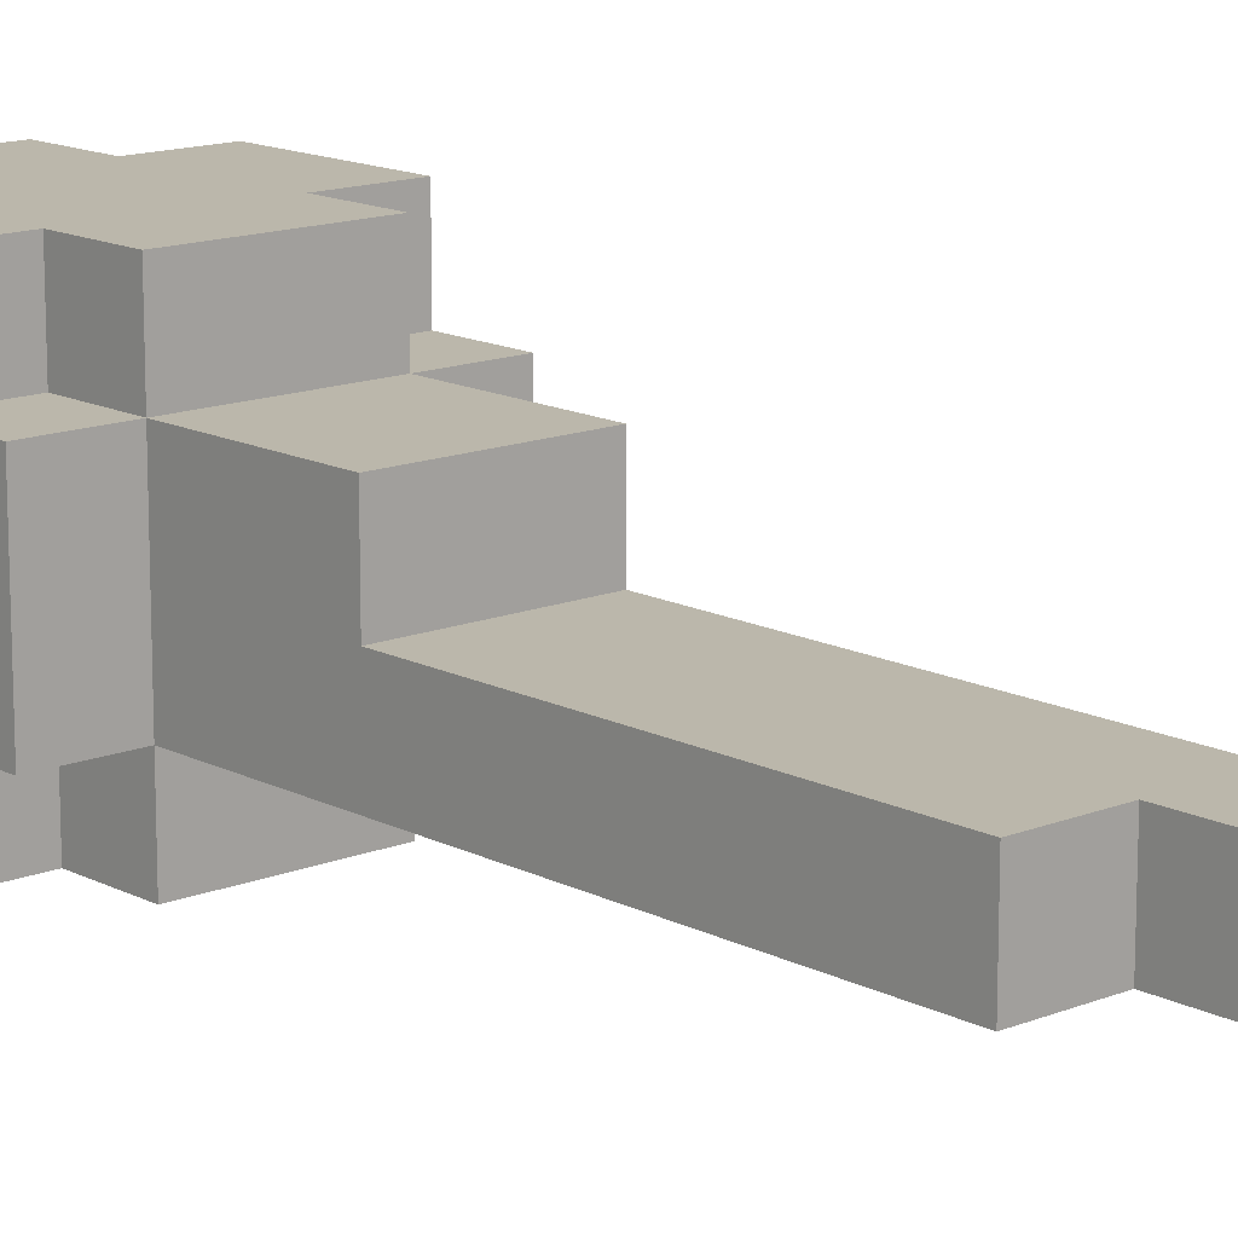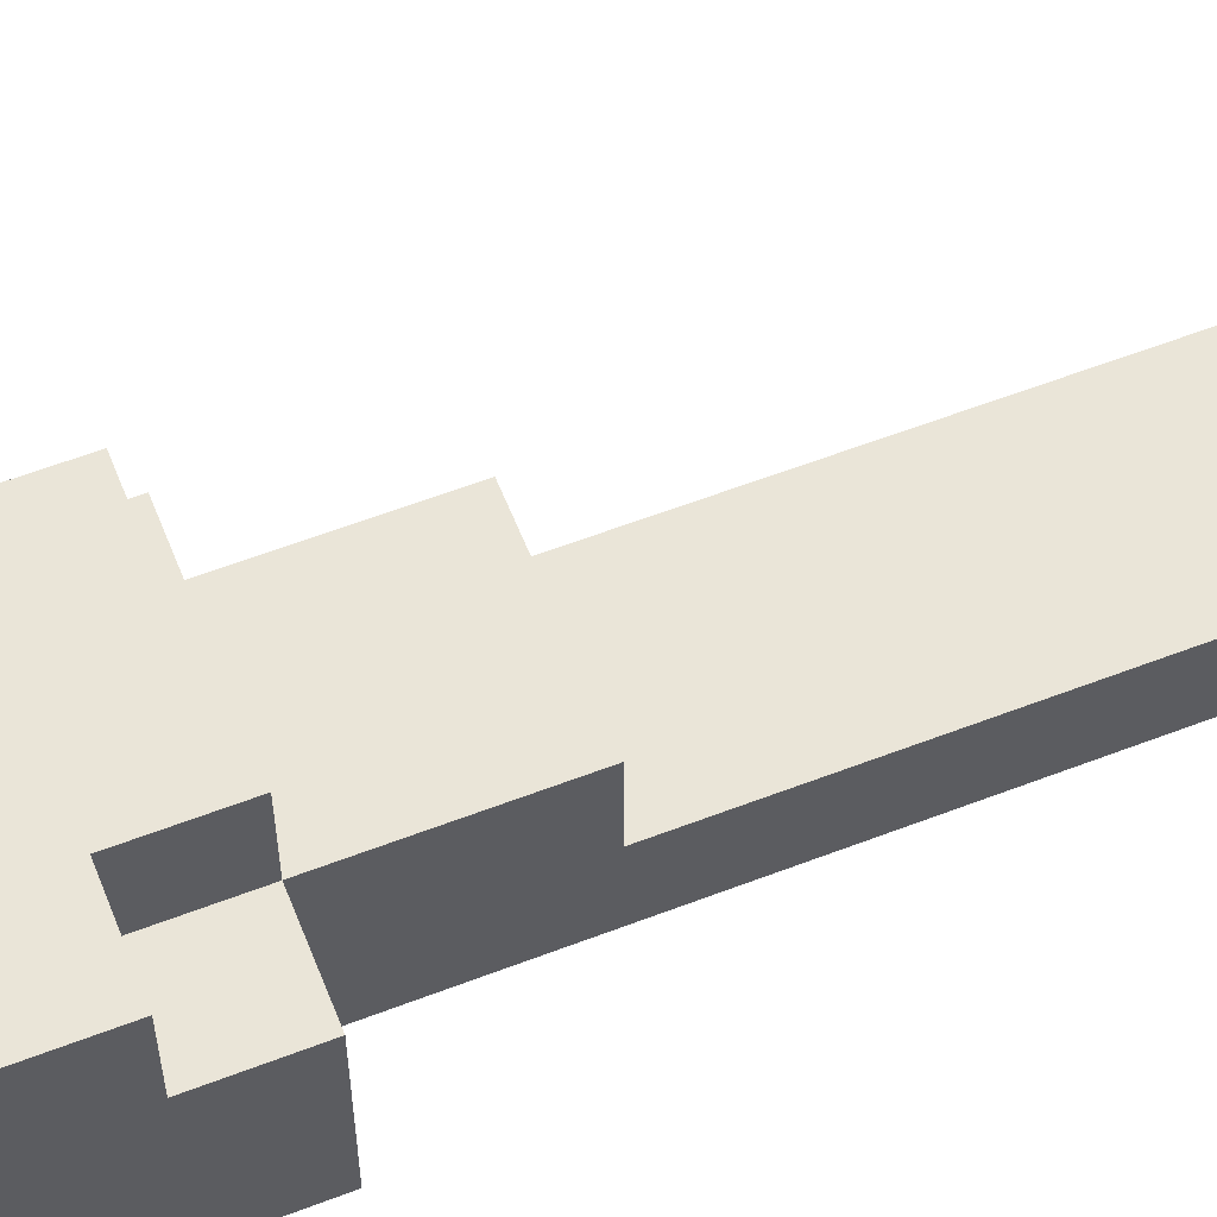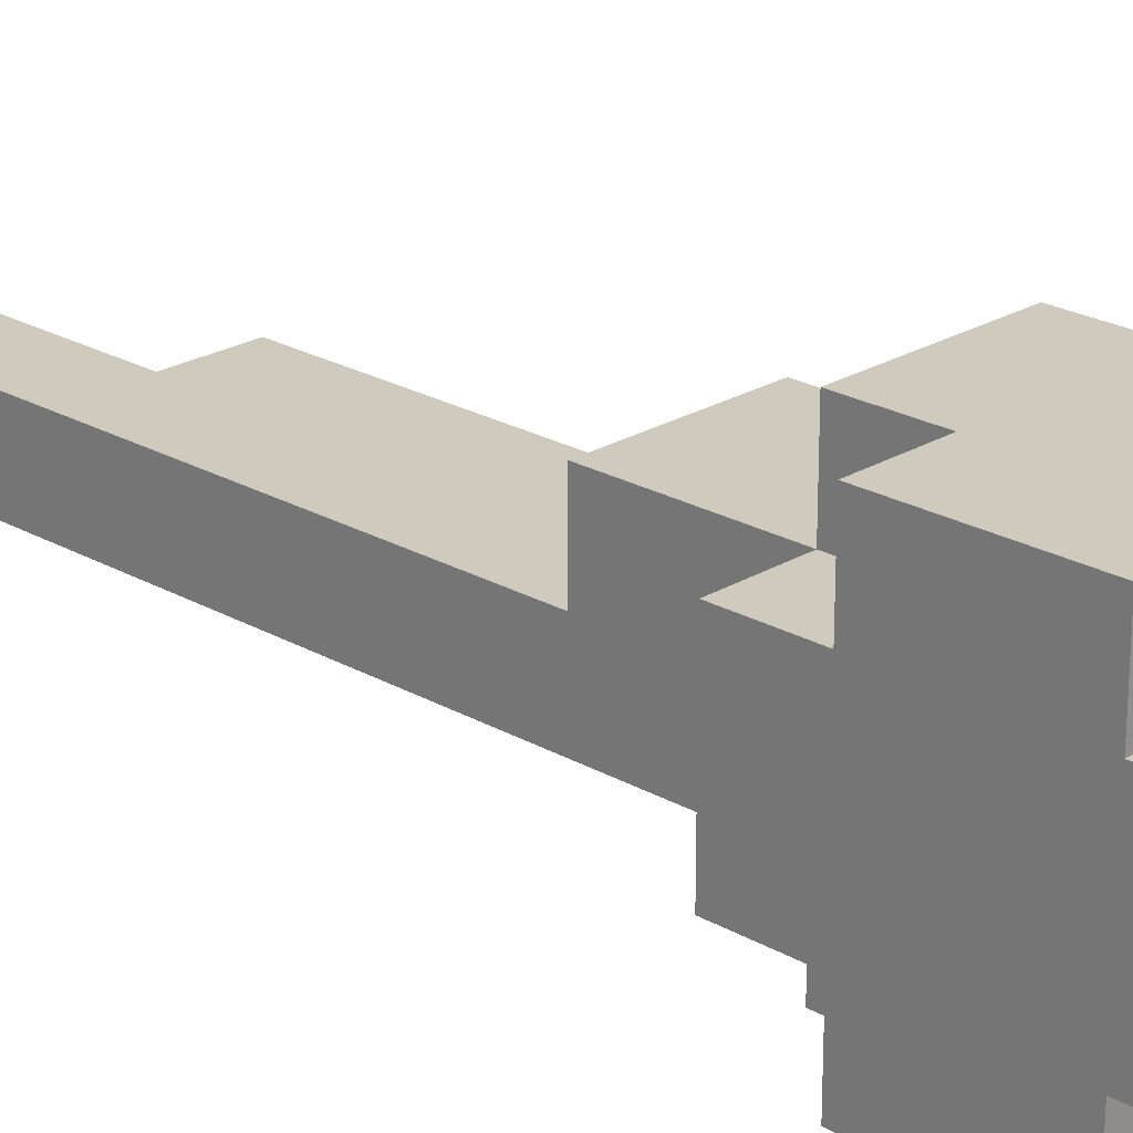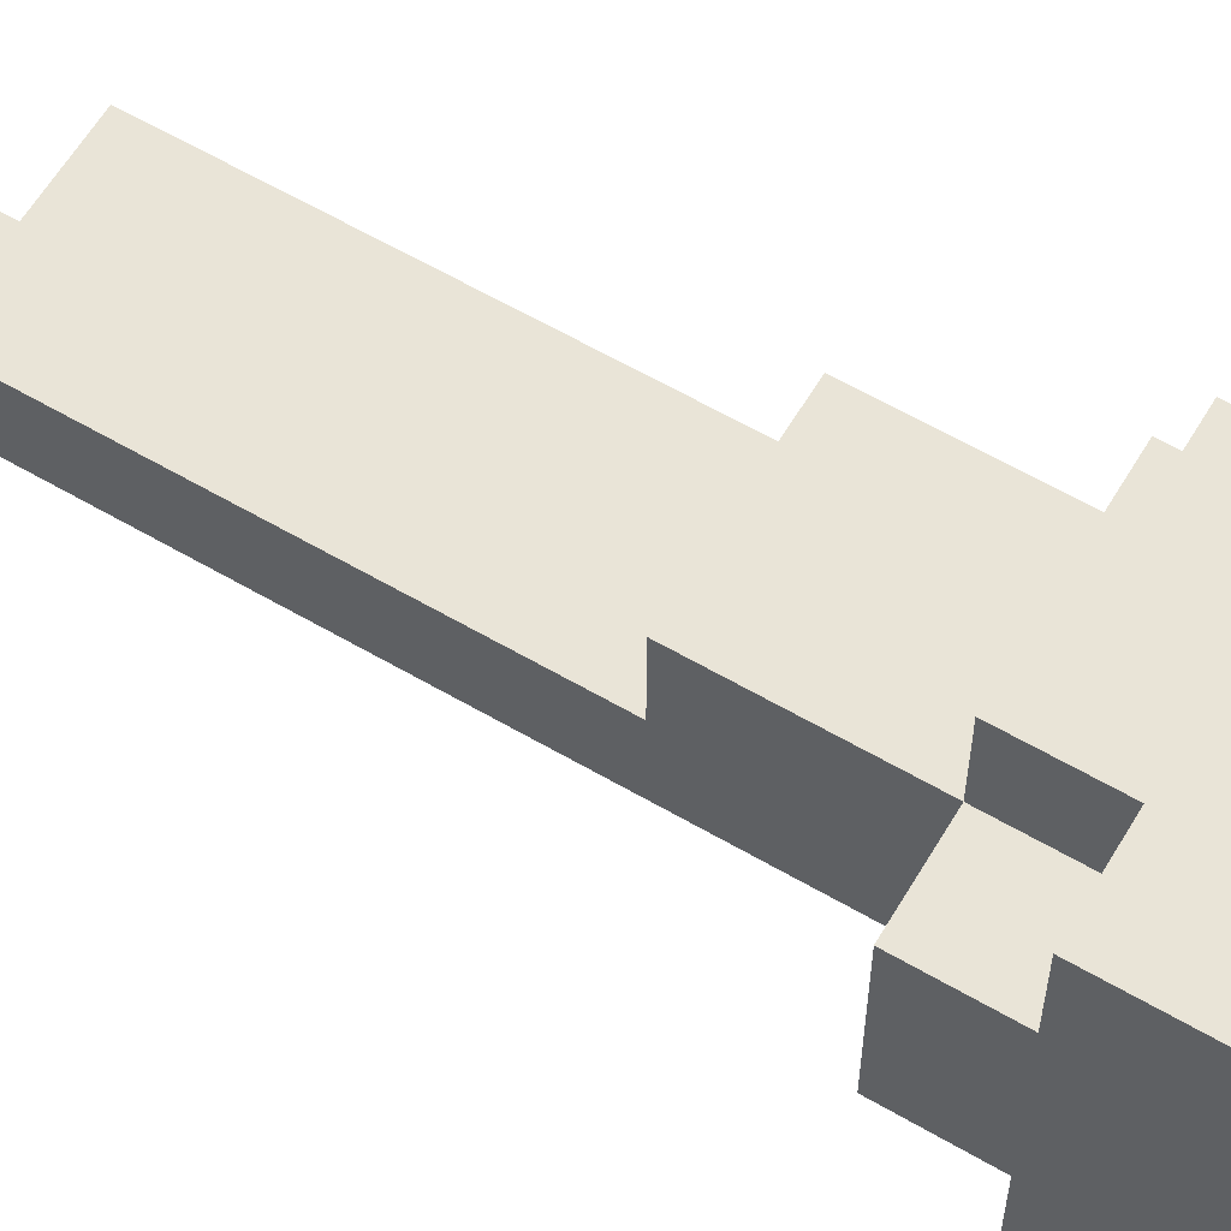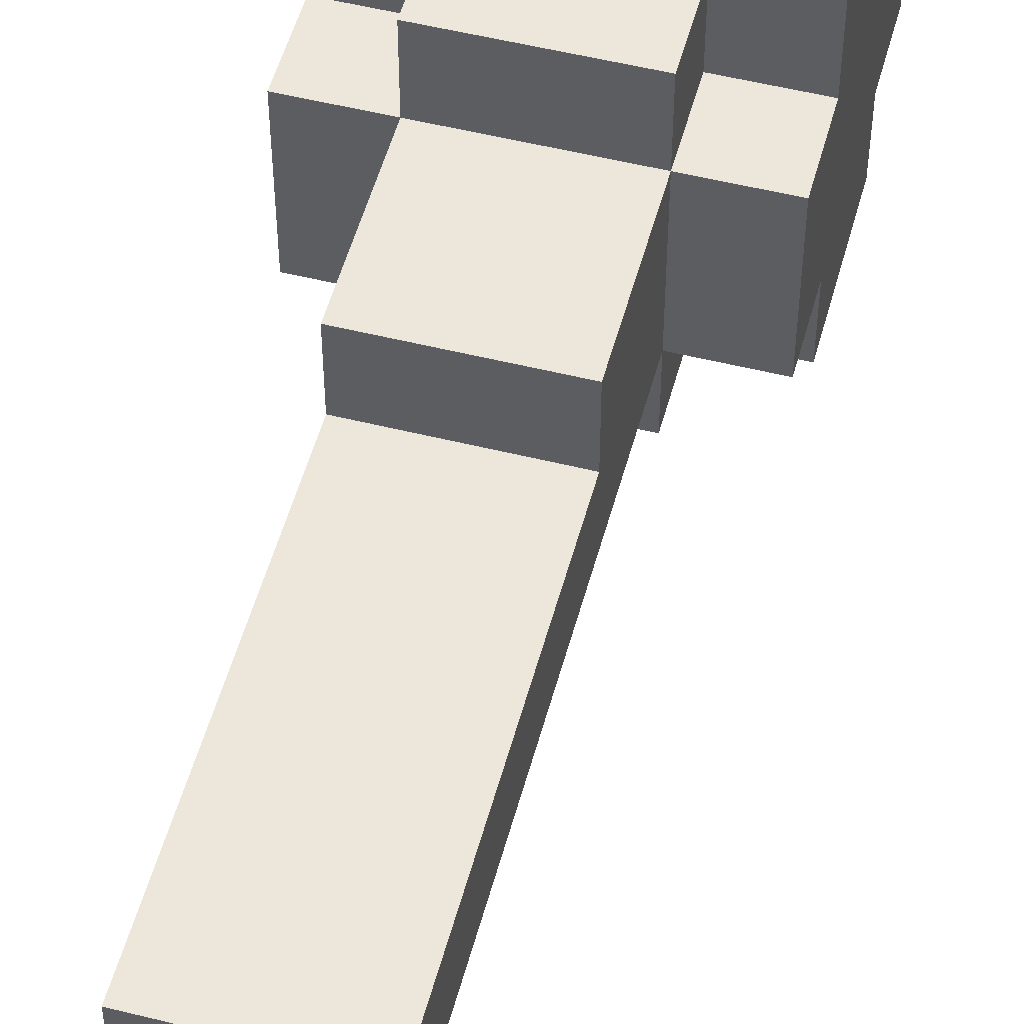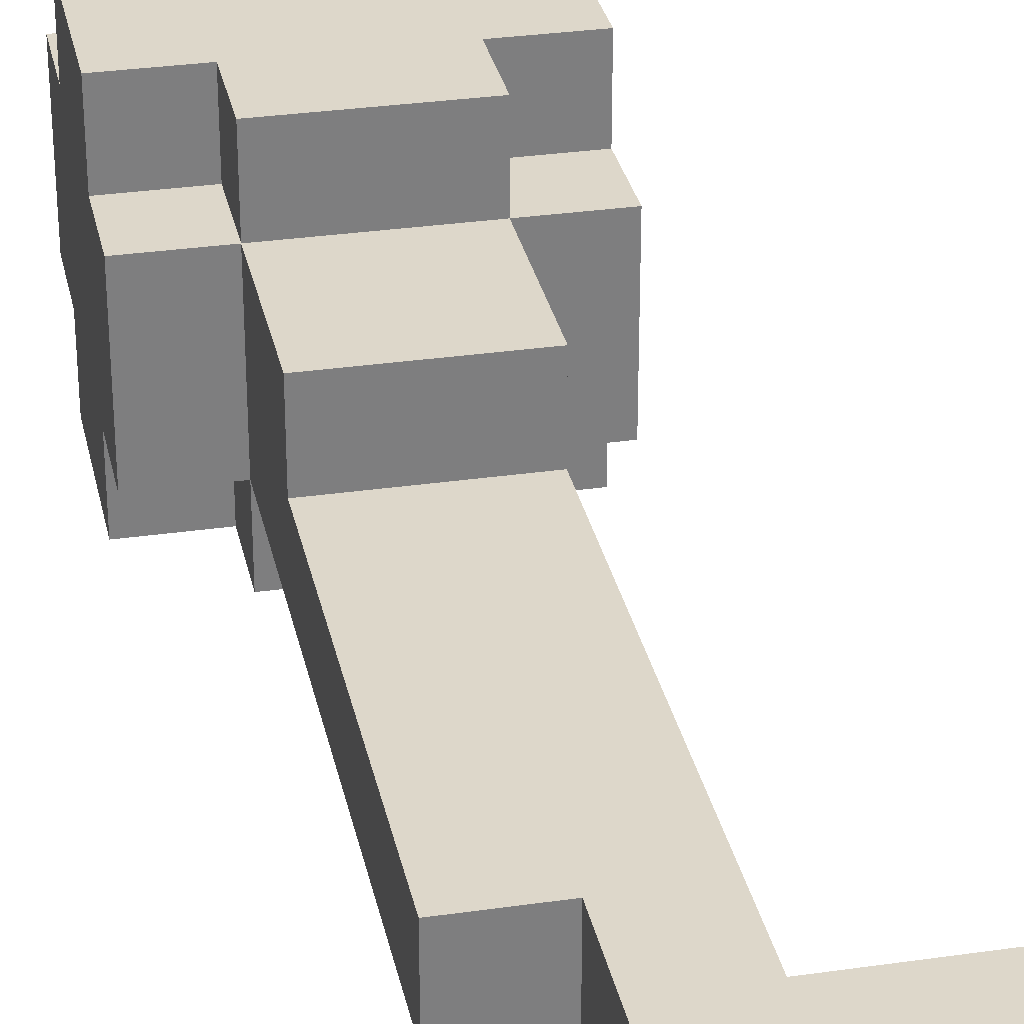
<metadata>
{"format":"obj","ext":"obj","renderer":"f3d","projection":"perspective","resolution":1024,"background":"white","views":[{"elev":14.2,"azim":-41.6,"up":"+Y"},{"elev":59.2,"azim":-111.6,"up":"+Y"},{"elev":23.0,"azim":134.2,"up":"+Y"},{"elev":61.2,"azim":120.7,"up":"+Y"},{"elev":52.7,"azim":15.0,"up":"+Y"},{"elev":30.9,"azim":-11.7,"up":"+Y"}]}
</metadata>
<code>
o
v 3.5 3.8 -3.5
v 3.5 3.8 -3.7
v 3.5 3.9 -3.4
v 3.5 3.9 -3.5
v 3.5 3.9 -3.7
v 3.5 3.9 -3.8
v 3.5 4 -3.4
v 3.5 4 -3.5
v 3.5 4.1 -3.4
v 3.5 4.1 -3.5
v 3.5 4.1 -3.7
v 3.5 4.1 -3.8
v 3.5 4.2 -3.5
v 3.5 4.2 -3.7
v 3.6 3.8 -3.4
v 3.6 3.8 -3.5
v 3.6 3.8 -3.7
v 3.6 3.8 -3.8
v 3.6 3.9 -2.7
v 3.6 3.9 -3.4
v 3.6 3.9 -3.5
v 3.6 3.9 -3.7
v 3.6 3.9 -3.8
v 3.6 4 -2.7
v 3.6 4 -3.2
v 3.6 4 -3.4
v 3.6 4.1 -3.2
v 3.6 4.1 -3.4
v 3.6 4.1 -3.5
v 3.6 4.1 -3.7
v 3.6 4.1 -3.8
v 3.6 4.2 -3.4
v 3.6 4.2 -3.5
v 3.6 4.2 -3.7
v 3.6 4.2 -3.8
v 3.7 3.9 -2.5
v 3.7 3.9 -2.7
v 3.7 4 -2.5
v 3.7 4 -2.7
v 3.8 3.8 -3.4
v 3.8 3.8 -3.5
v 3.8 3.8 -3.7
v 3.8 3.8 -3.8
v 3.8 3.9 -2.6
v 3.8 3.9 -3.4
v 3.8 3.9 -3.5
v 3.8 3.9 -3.7
v 3.8 3.9 -3.8
v 3.8 4 -2.6
v 3.8 4 -3.2
v 3.8 4.1 -3.2
v 3.8 4.1 -3.4
v 3.8 4.1 -3.5
v 3.8 4.1 -3.7
v 3.8 4.1 -3.8
v 3.8 4.2 -3.4
v 3.8 4.2 -3.5
v 3.8 4.2 -3.7
v 3.8 4.2 -3.8
v 3.9 3.8 -3.5
v 3.9 3.8 -3.7
v 3.9 3.9 -3.4
v 3.9 3.9 -3.5
v 3.9 3.9 -3.7
v 3.9 3.9 -3.8
v 3.9 4.1 -3.4
v 3.9 4.1 -3.5
v 3.9 4.1 -3.7
v 3.9 4.1 -3.8
v 3.9 4.2 -3.5
v 3.9 4.2 -3.7
v 4 3.9 -2.5
v 4 3.9 -2.6
v 4 4 -2.5
v 4 4 -2.6
v 3.7 3.9 -2.5
v 3.7 4 -2.5
v 4 3.9 -2.5
v 4 4 -2.5
v 3.6 3.9 -2.7
v 3.6 4 -2.7
v 3.7 3.9 -2.7
v 3.7 4 -2.7
v 3.6 4 -3.2
v 3.6 4.1 -3.2
v 3.8 4 -3.2
v 3.8 4.1 -3.2
v 3.5 3.9 -3.4
v 3.5 4 -3.4
v 3.5 4.1 -3.4
v 3.6 3.8 -3.4
v 3.6 3.9 -3.4
v 3.6 4 -3.4
v 3.6 4.1 -3.4
v 3.6 4.2 -3.4
v 3.8 3.8 -3.4
v 3.8 3.9 -3.4
v 3.8 4.1 -3.4
v 3.8 4.2 -3.4
v 3.9 3.9 -3.4
v 3.9 4.1 -3.4
v 3.5 3.8 -3.5
v 3.5 3.9 -3.5
v 3.5 4.1 -3.5
v 3.5 4.2 -3.5
v 3.6 3.8 -3.5
v 3.6 3.9 -3.5
v 3.6 4.1 -3.5
v 3.6 4.2 -3.5
v 3.8 3.8 -3.5
v 3.8 3.9 -3.5
v 3.8 4.1 -3.5
v 3.8 4.2 -3.5
v 3.9 3.8 -3.5
v 3.9 3.9 -3.5
v 3.9 4.1 -3.5
v 3.9 4.2 -3.5
v 3.8 3.9 -2.6
v 3.8 4 -2.6
v 4 3.9 -2.6
v 4 4 -2.6
v 3.5 3.8 -3.7
v 3.5 3.9 -3.7
v 3.5 4.1 -3.7
v 3.5 4.2 -3.7
v 3.6 3.8 -3.7
v 3.6 3.9 -3.7
v 3.6 4.1 -3.7
v 3.6 4.2 -3.7
v 3.8 3.8 -3.7
v 3.8 3.9 -3.7
v 3.8 4.1 -3.7
v 3.8 4.2 -3.7
v 3.9 3.8 -3.7
v 3.9 3.9 -3.7
v 3.9 4.1 -3.7
v 3.9 4.2 -3.7
v 3.5 3.9 -3.8
v 3.5 4.1 -3.8
v 3.6 3.8 -3.8
v 3.6 3.9 -3.8
v 3.6 4.1 -3.8
v 3.6 4.2 -3.8
v 3.8 3.8 -3.8
v 3.8 3.9 -3.8
v 3.8 4.1 -3.8
v 3.8 4.2 -3.8
v 3.9 3.9 -3.8
v 3.9 4.1 -3.8
v 3.6 3.8 -3.4
v 3.8 3.8 -3.4
v 3.5 3.8 -3.5
v 3.6 3.8 -3.5
v 3.8 3.8 -3.5
v 3.9 3.8 -3.5
v 3.5 3.8 -3.7
v 3.6 3.8 -3.7
v 3.8 3.8 -3.7
v 3.9 3.8 -3.7
v 3.6 3.8 -3.8
v 3.8 3.8 -3.8
v 3.7 3.9 -2.5
v 4 3.9 -2.5
v 3.8 3.9 -2.6
v 4 3.9 -2.6
v 3.6 3.9 -2.7
v 3.7 3.9 -2.7
v 3.5 3.9 -3.4
v 3.6 3.9 -3.4
v 3.8 3.9 -3.4
v 3.9 3.9 -3.4
v 3.5 3.9 -3.5
v 3.6 3.9 -3.5
v 3.8 3.9 -3.5
v 3.9 3.9 -3.5
v 3.5 3.9 -3.7
v 3.6 3.9 -3.7
v 3.8 3.9 -3.7
v 3.9 3.9 -3.7
v 3.5 3.9 -3.8
v 3.6 3.9 -3.8
v 3.8 3.9 -3.8
v 3.9 3.9 -3.8
v 3.7 4 -2.5
v 4 4 -2.5
v 3.8 4 -2.6
v 4 4 -2.6
v 3.6 4 -2.7
v 3.7 4 -2.7
v 3.6 4 -3.2
v 3.8 4 -3.2
v 3.6 4.1 -3.2
v 3.8 4.1 -3.2
v 3.5 4.1 -3.4
v 3.6 4.1 -3.4
v 3.8 4.1 -3.4
v 3.9 4.1 -3.4
v 3.5 4.1 -3.5
v 3.6 4.1 -3.5
v 3.8 4.1 -3.5
v 3.9 4.1 -3.5
v 3.5 4.1 -3.7
v 3.6 4.1 -3.7
v 3.8 4.1 -3.7
v 3.9 4.1 -3.7
v 3.5 4.1 -3.8
v 3.6 4.1 -3.8
v 3.8 4.1 -3.8
v 3.9 4.1 -3.8
v 3.6 4.2 -3.4
v 3.8 4.2 -3.4
v 3.5 4.2 -3.5
v 3.6 4.2 -3.5
v 3.8 4.2 -3.5
v 3.9 4.2 -3.5
v 3.5 4.2 -3.7
v 3.6 4.2 -3.7
v 3.8 4.2 -3.7
v 3.9 4.2 -3.7
v 3.6 4.2 -3.8
v 3.8 4.2 -3.8
f 4 2 1
f 5 2 4
f 7 4 3
f 8 5 4
f 8 4 7
f 9 8 7
f 10 5 8
f 10 8 9
f 11 6 5
f 11 5 10
f 12 6 11
f 13 11 10
f 14 11 13
f 20 16 15
f 21 16 20
f 22 18 17
f 23 18 22
f 24 20 19
f 25 20 24
f 26 20 25
f 27 26 25
f 28 26 27
f 32 29 28
f 33 29 32
f 34 31 30
f 35 31 34
f 38 37 36
f 39 37 38
f 40 41 45
f 45 41 46
f 42 43 47
f 47 43 48
f 44 45 49
f 49 45 50
f 50 45 51
f 51 45 52
f 52 53 56
f 56 53 57
f 54 55 58
f 58 55 59
f 60 61 63
f 63 61 64
f 62 63 66
f 63 64 67
f 66 63 67
f 64 65 68
f 67 64 68
f 68 65 69
f 67 68 70
f 70 68 71
f 72 73 74
f 74 73 75
f 78 77 76
f 79 77 78
f 82 81 80
f 83 81 82
f 86 85 84
f 87 85 86
f 92 89 88
f 93 90 89
f 93 89 92
f 94 90 93
f 96 92 91
f 97 92 96
f 98 95 94
f 99 95 98
f 100 98 97
f 101 98 100
f 106 103 102
f 107 103 106
f 108 105 104
f 109 105 108
f 114 111 110
f 115 111 114
f 116 113 112
f 117 113 116
f 118 119 120
f 120 119 121
f 122 123 126
f 126 123 127
f 124 125 128
f 128 125 129
f 130 131 134
f 134 131 135
f 132 133 136
f 136 133 137
f 138 139 141
f 141 139 142
f 140 141 144
f 141 142 145
f 144 141 145
f 142 143 146
f 145 142 146
f 146 143 147
f 145 146 148
f 148 146 149
f 153 151 150
f 154 151 153
f 156 153 152
f 157 154 153
f 157 153 156
f 158 155 154
f 158 154 157
f 159 155 158
f 160 158 157
f 161 158 160
f 164 163 162
f 165 163 164
f 167 164 162
f 169 167 166
f 170 164 167
f 170 167 169
f 172 169 168
f 173 169 172
f 174 171 170
f 175 171 174
f 180 177 176
f 181 177 180
f 182 179 178
f 183 179 182
f 184 185 186
f 186 185 187
f 184 186 189
f 188 189 190
f 189 186 191
f 190 189 191
f 192 193 195
f 195 193 196
f 194 195 198
f 198 195 199
f 196 197 200
f 200 197 201
f 202 203 206
f 206 203 207
f 204 205 208
f 208 205 209
f 210 211 213
f 213 211 214
f 212 213 216
f 213 214 217
f 216 213 217
f 214 215 218
f 217 214 218
f 218 215 219
f 217 218 220
f 220 218 221

</code>
